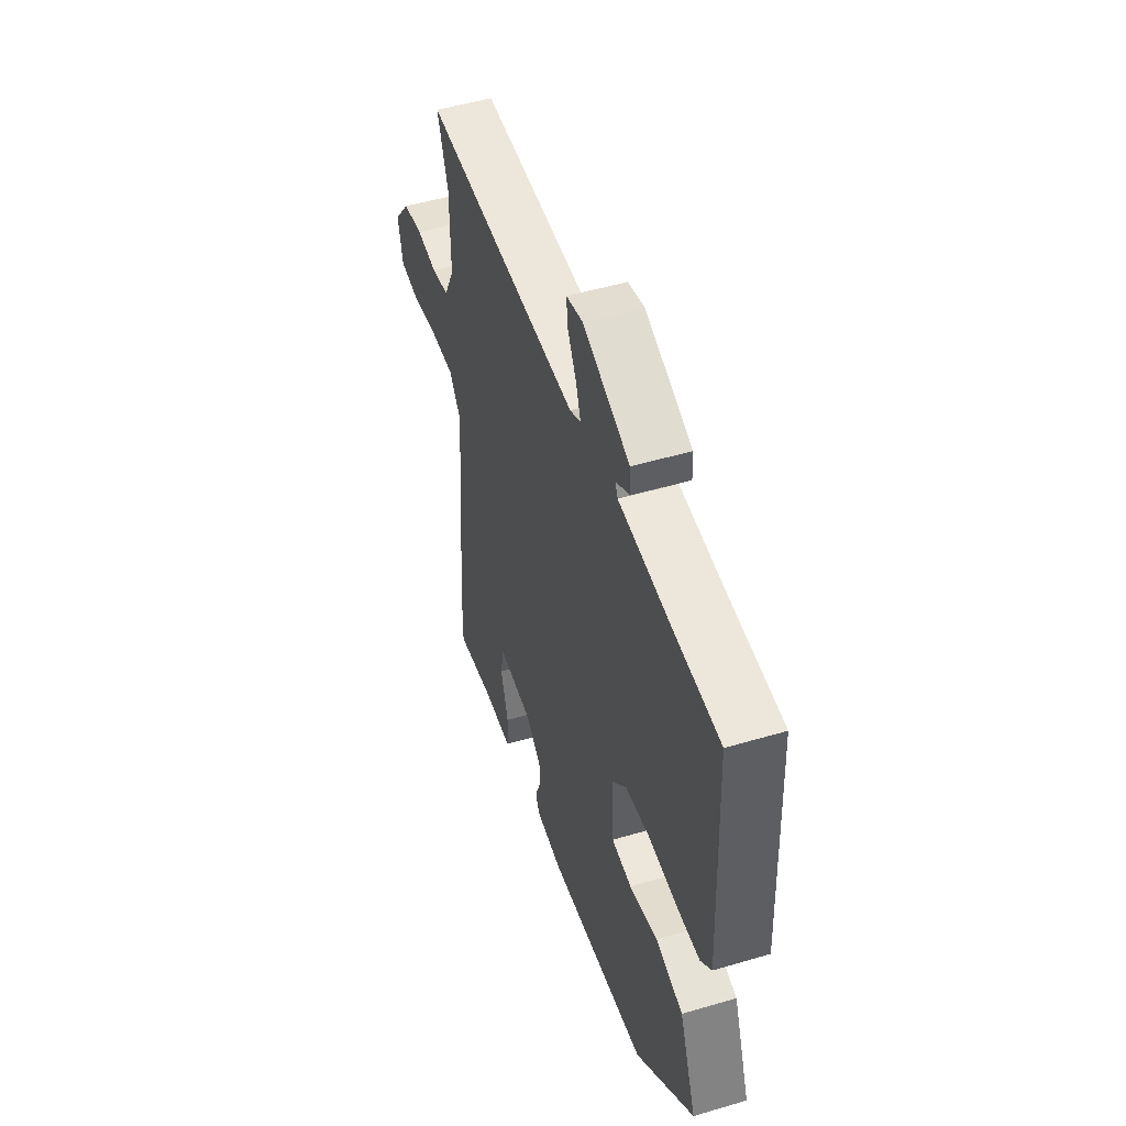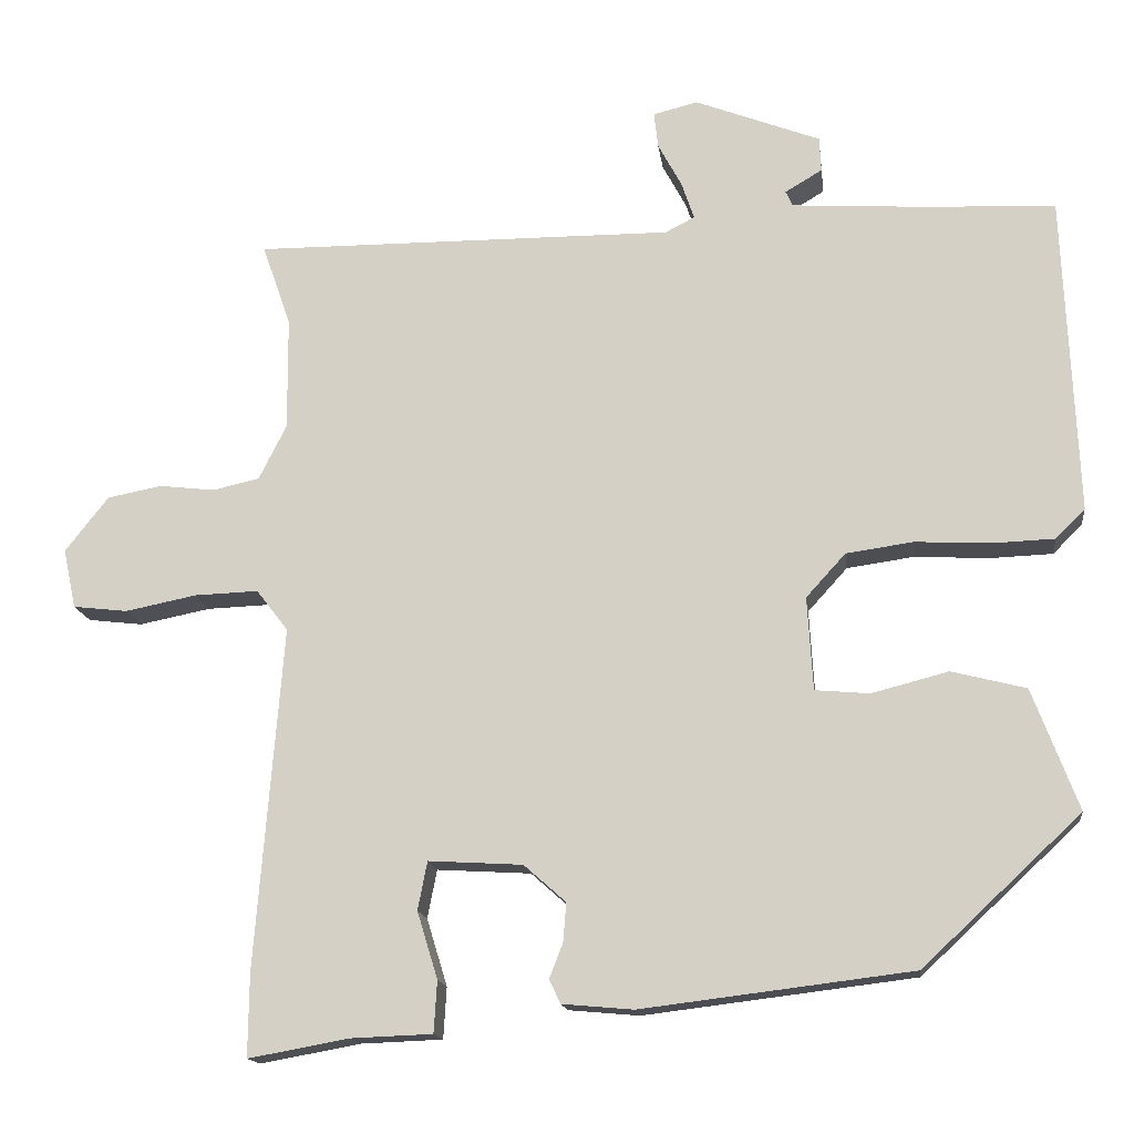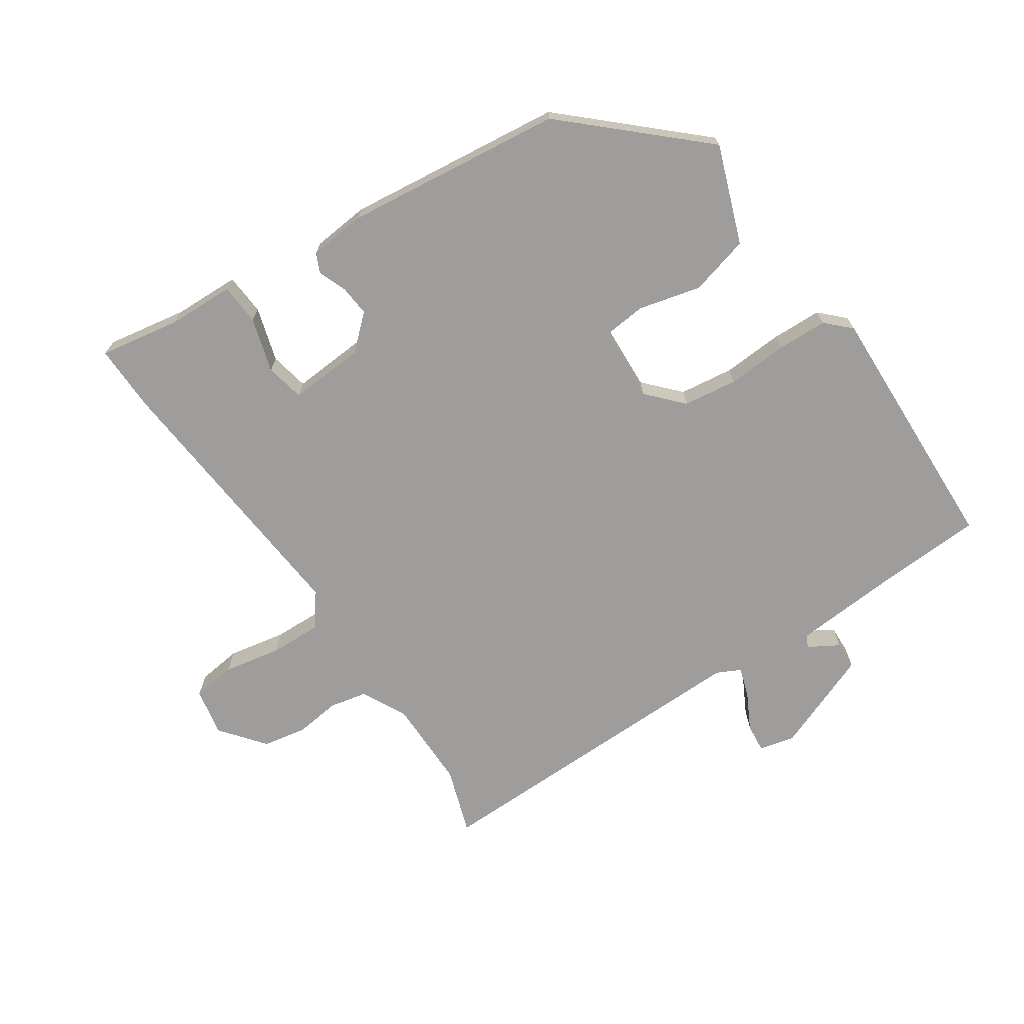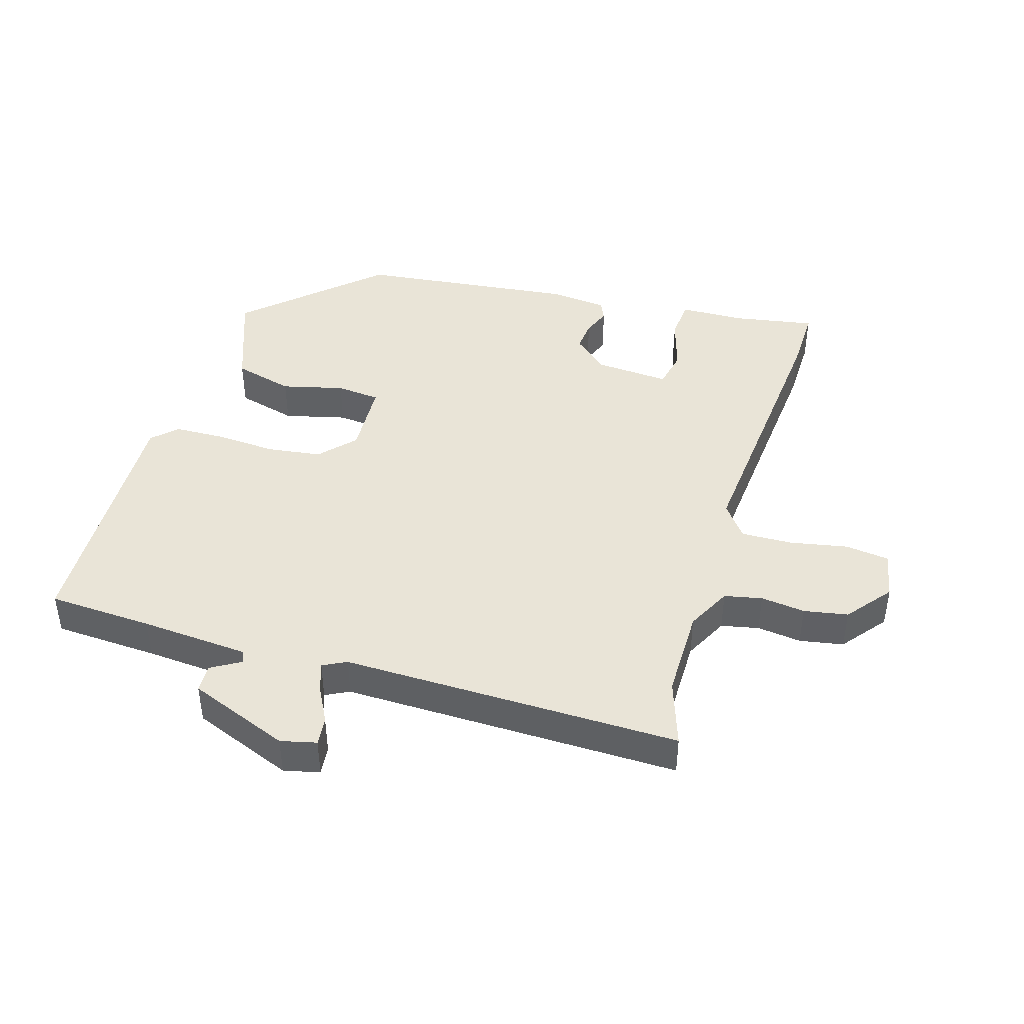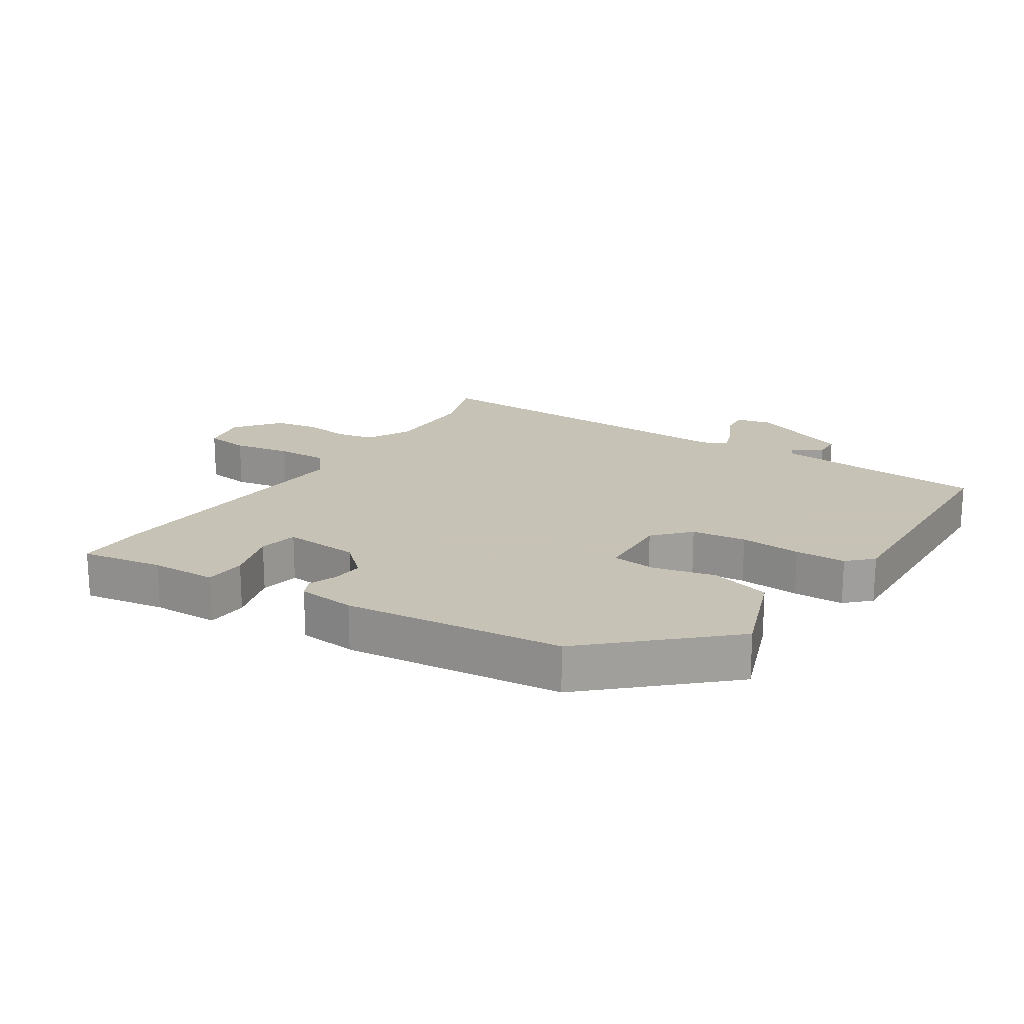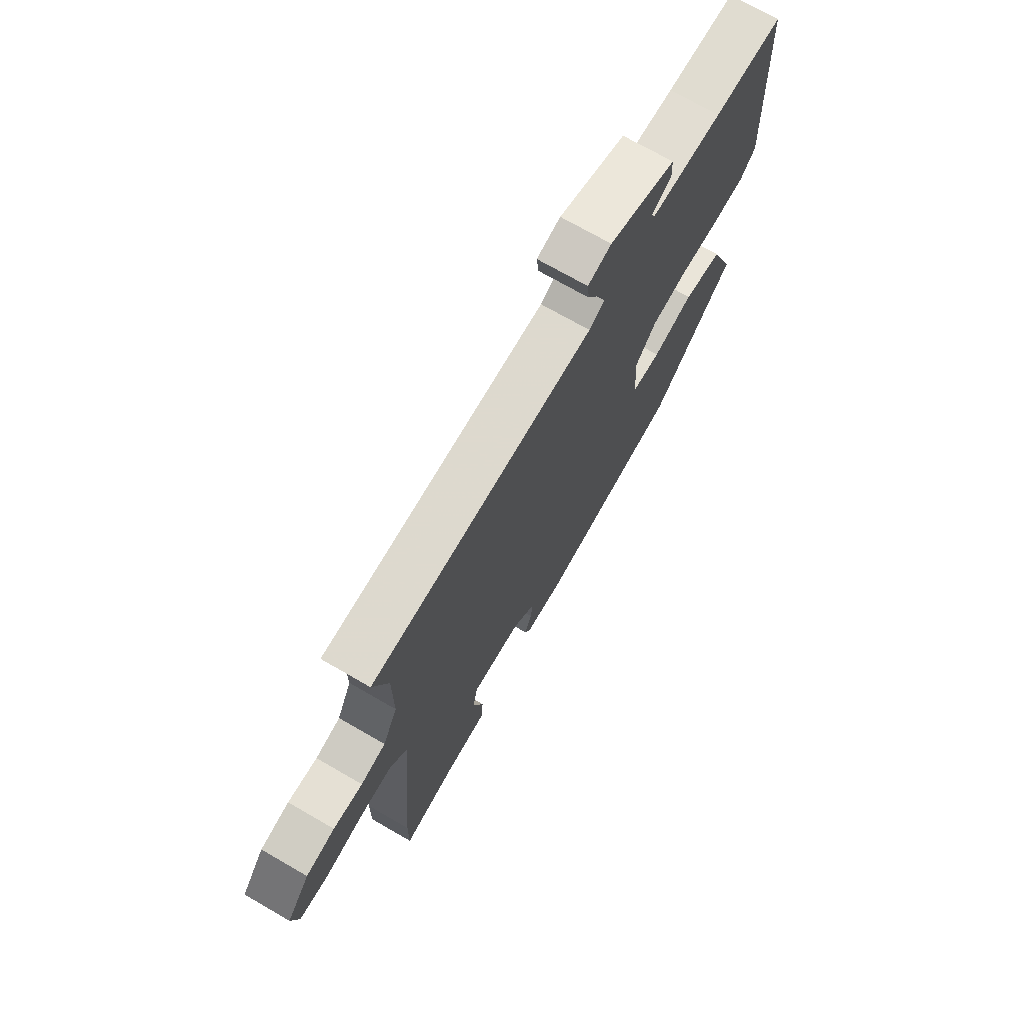
<metadata>
{"format":"obj","ext":"obj","renderer":"f3d","projection":"perspective","resolution":1024,"background":"white","views":[{"elev":50.4,"azim":-108.0,"up":"+Z"},{"elev":-15.3,"azim":-172.9,"up":"+Z"},{"elev":-70.4,"azim":-145.6,"up":"+Y"},{"elev":43.5,"azim":17.2,"up":"+Y"},{"elev":19.1,"azim":-146.5,"up":"+Y"},{"elev":72.0,"azim":120.0,"up":"+Z"}]}
</metadata>
<code>
v -0.317 0.07 -0.432
v -0.517 0.07 -0.245
v -0.459 0.07 -0.092
v -0.365 0.07 -0.068
v -0.268 0.07 -0.093
v -0.199 0.07 -0.087
v -0.192 0.07 0.031
v -0.242 0.07 0.086
v -0.327 0.07 0.098
v -0.422 0.07 0.093
v -0.501 0.07 0.096
v -0.538 0.07 0.133
v -0.521 0.07 0.537
v -0.357 0.07 0.544
v -0.187 0.07 0.555
v -0.178 0.07 0.574
v -0.225 0.07 0.602
v -0.223 0.07 0.646
v -0.064 0.07 0.707
v -0.008 0.07 0.693
v -0.013 0.07 0.648
v -0.043 0.07 0.592
v -0.059 0.07 0.545
v -0.022 0.07 0.526
v 0.51 0.07 0.529
v 0.474 0.07 0.425
v 0.473 0.07 0.282
v 0.508 0.07 0.212
v 0.567 0.07 0.199
v 0.637 0.07 0.207
v 0.706 0.07 0.194
v 0.761 0.07 0.124
v 0.745 0.07 0.049
v 0.676 0.07 0.041
v 0.586 0.07 0.059
v 0.505 0.07 0.062
v 0.465 0.07 0.01
v 0.499 0.07 -0.422
v 0.5 0.07 -0.527
v 0.373 0.07 -0.504
v 0.27 0.07 -0.5
v 0.266 0.07 -0.435
v 0.292 0.07 -0.35
v 0.28 0.07 -0.289
v 0.161 0.07 -0.296
v 0.108 0.07 -0.343
v 0.112 0.07 -0.392
v 0.129 0.07 -0.436
v 0.115 0.07 -0.466
v 0.025 0.07 -0.474
v -0.317 0 -0.432
v -0.517 0 -0.245
v -0.459 0 -0.092
v -0.365 0 -0.068
v -0.268 0 -0.093
v -0.199 0 -0.087
v -0.192 0 0.031
v -0.242 0 0.086
v -0.327 0 0.098
v -0.422 0 0.093
v -0.501 0 0.096
v -0.538 0 0.133
v -0.521 0 0.537
v -0.357 0 0.544
v -0.187 0 0.555
v -0.178 0 0.574
v -0.225 0 0.602
v -0.223 0 0.646
v -0.064 0 0.707
v -0.008 0 0.693
v -0.013 0 0.648
v -0.043 0 0.592
v -0.059 0 0.545
v -0.022 0 0.526
v 0.51 0 0.529
v 0.474 0 0.425
v 0.473 0 0.282
v 0.508 0 0.212
v 0.567 0 0.199
v 0.637 0 0.207
v 0.706 0 0.194
v 0.761 0 0.124
v 0.745 0 0.049
v 0.676 0 0.041
v 0.586 0 0.059
v 0.505 0 0.062
v 0.465 0 0.01
v 0.499 0 -0.422
v 0.5 0 -0.527
v 0.373 0 -0.504
v 0.27 0 -0.5
v 0.266 0 -0.435
v 0.292 0 -0.35
v 0.28 0 -0.289
v 0.161 0 -0.296
v 0.108 0 -0.343
v 0.112 0 -0.392
v 0.129 0 -0.436
v 0.115 0 -0.466
v 0.025 0 -0.474
f 47 48 49 50
f 46 47 50 1
f 45 46 1 2
f 44 45 2 3
f 40 41 42 43
f 40 43 44
f 37 38 39 40
f 37 40 44
f 32 33 34 35
f 32 35 36
f 29 30 31 32
f 28 29 32 36
f 27 28 36 37
f 24 25 26
f 24 26 27 37
f 19 20 21 22
f 19 22 23
f 16 17 18 19
f 15 16 19 23
f 14 15 23 24
f 9 10 11 12
f 8 9 12 13
f 7 8 13 14
f 44 3 4 5
f 44 5 6
f 37 44 6 7
f 7 14 24 37
f 100 99 98 97
f 51 100 97 96
f 52 51 96 95
f 53 52 95 94
f 93 92 91 90
f 94 93 90
f 90 89 88 87
f 94 90 87
f 85 84 83 82
f 86 85 82
f 82 81 80 79
f 86 82 79 78
f 87 86 78 77
f 76 75 74
f 87 77 76 74
f 72 71 70 69
f 73 72 69
f 69 68 67 66
f 73 69 66 65
f 74 73 65 64
f 62 61 60 59
f 63 62 59 58
f 64 63 58 57
f 55 54 53 94
f 56 55 94
f 57 56 94 87
f 87 74 64 57
f 1 51 52 2
f 2 52 53 3
f 3 53 54 4
f 4 54 55 5
f 5 55 56 6
f 6 56 57 7
f 7 57 58 8
f 8 58 59 9
f 9 59 60 10
f 10 60 61 11
f 11 61 62 12
f 12 62 63 13
f 13 63 64 14
f 14 64 65 15
f 15 65 66 16
f 16 66 67 17
f 17 67 68 18
f 18 68 69 19
f 19 69 70 20
f 20 70 71 21
f 21 71 72 22
f 22 72 73 23
f 23 73 74 24
f 24 74 75 25
f 25 75 76 26
f 26 76 77 27
f 27 77 78 28
f 28 78 79 29
f 29 79 80 30
f 30 80 81 31
f 31 81 82 32
f 32 82 83 33
f 33 83 84 34
f 34 84 85 35
f 35 85 86 36
f 36 86 87 37
f 37 87 88 38
f 38 88 89 39
f 39 89 90 40
f 40 90 91 41
f 41 91 92 42
f 42 92 93 43
f 43 93 94 44
f 44 94 95 45
f 45 95 96 46
f 46 96 97 47
f 47 97 98 48
f 48 98 99 49
f 49 99 100 50
f 50 100 51 1

</code>
